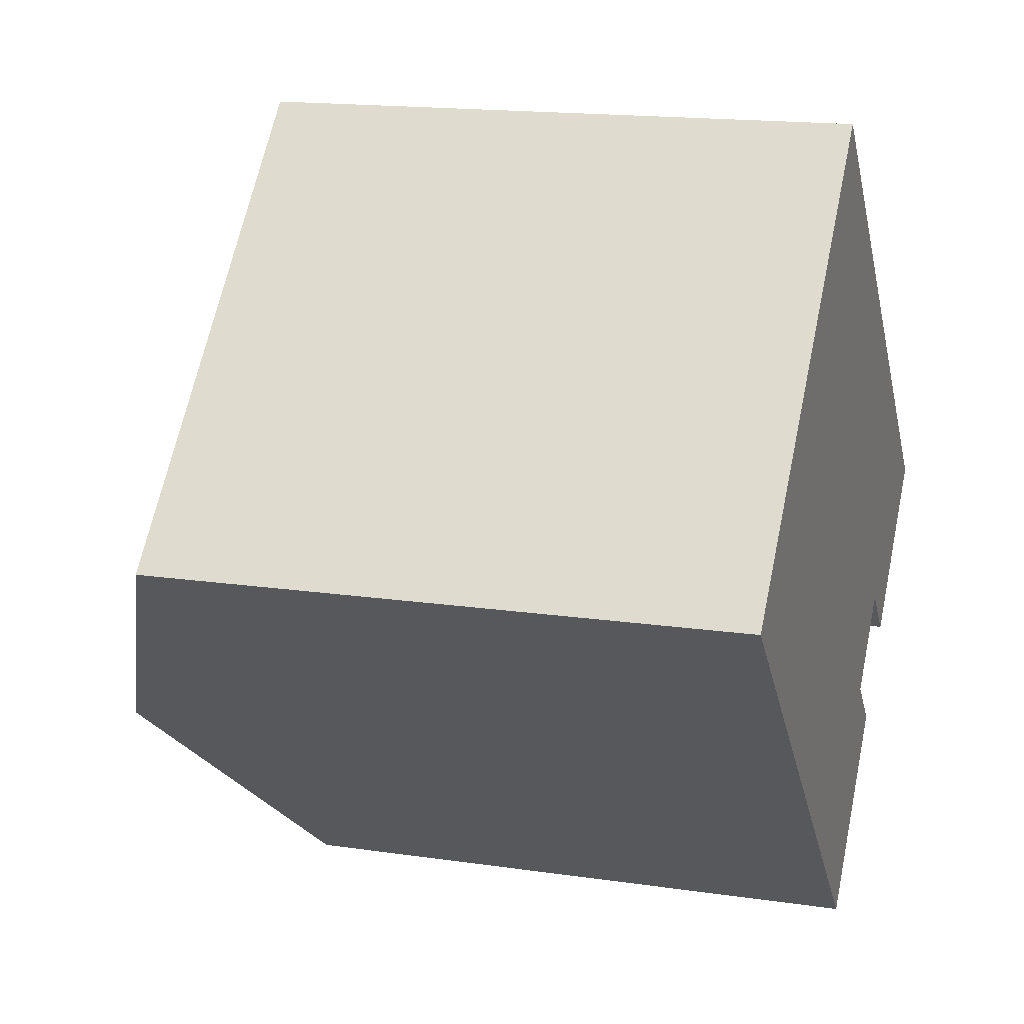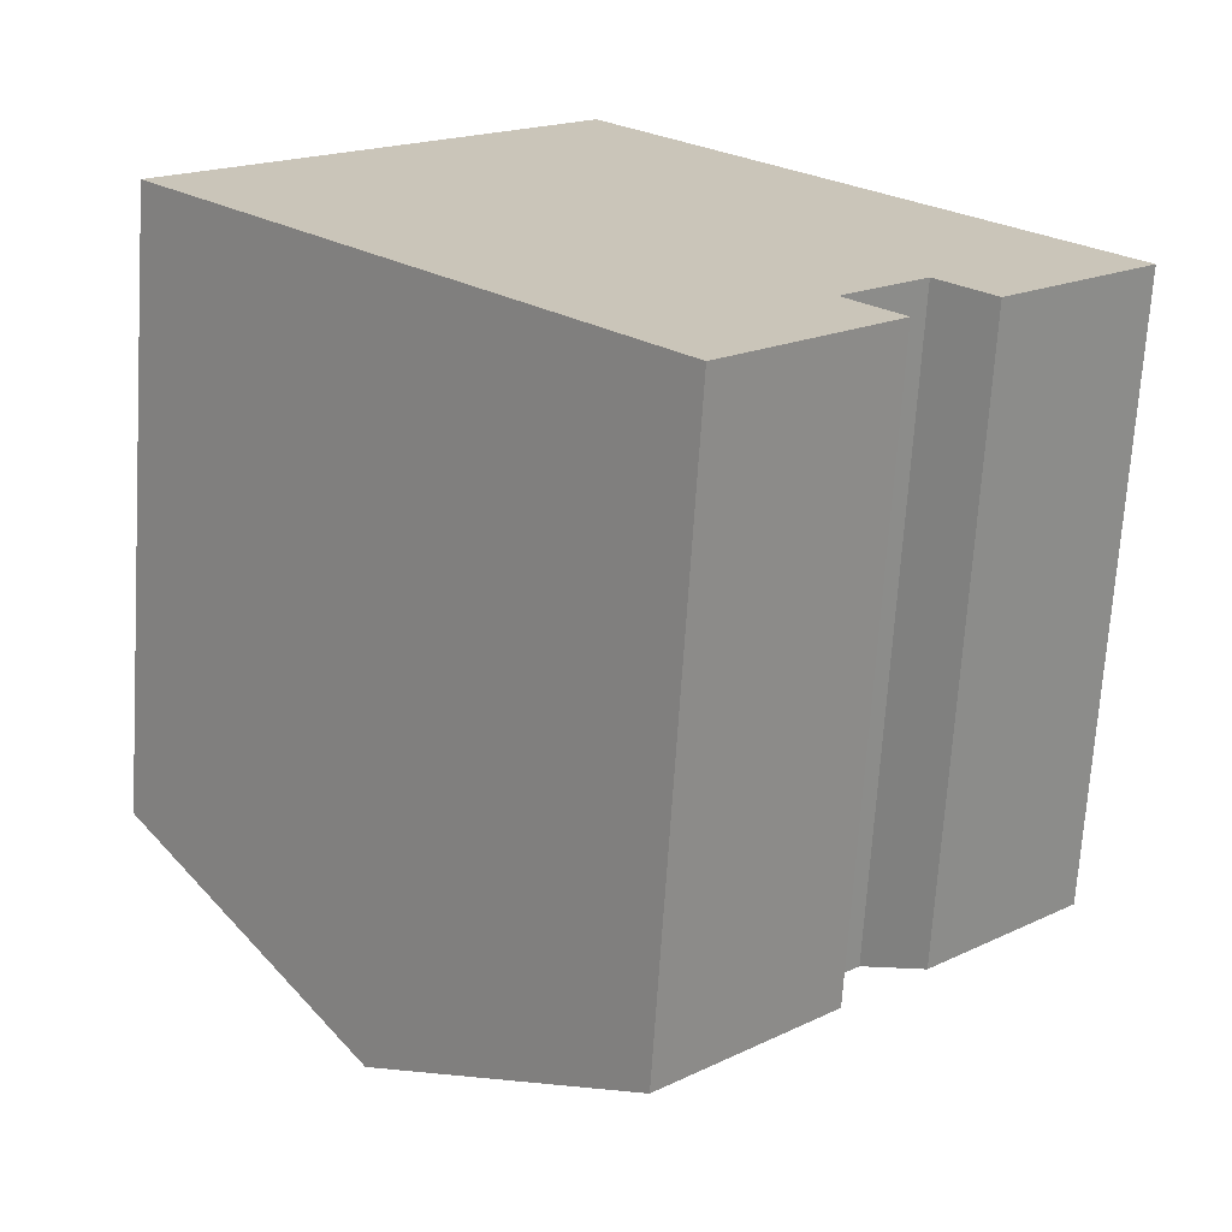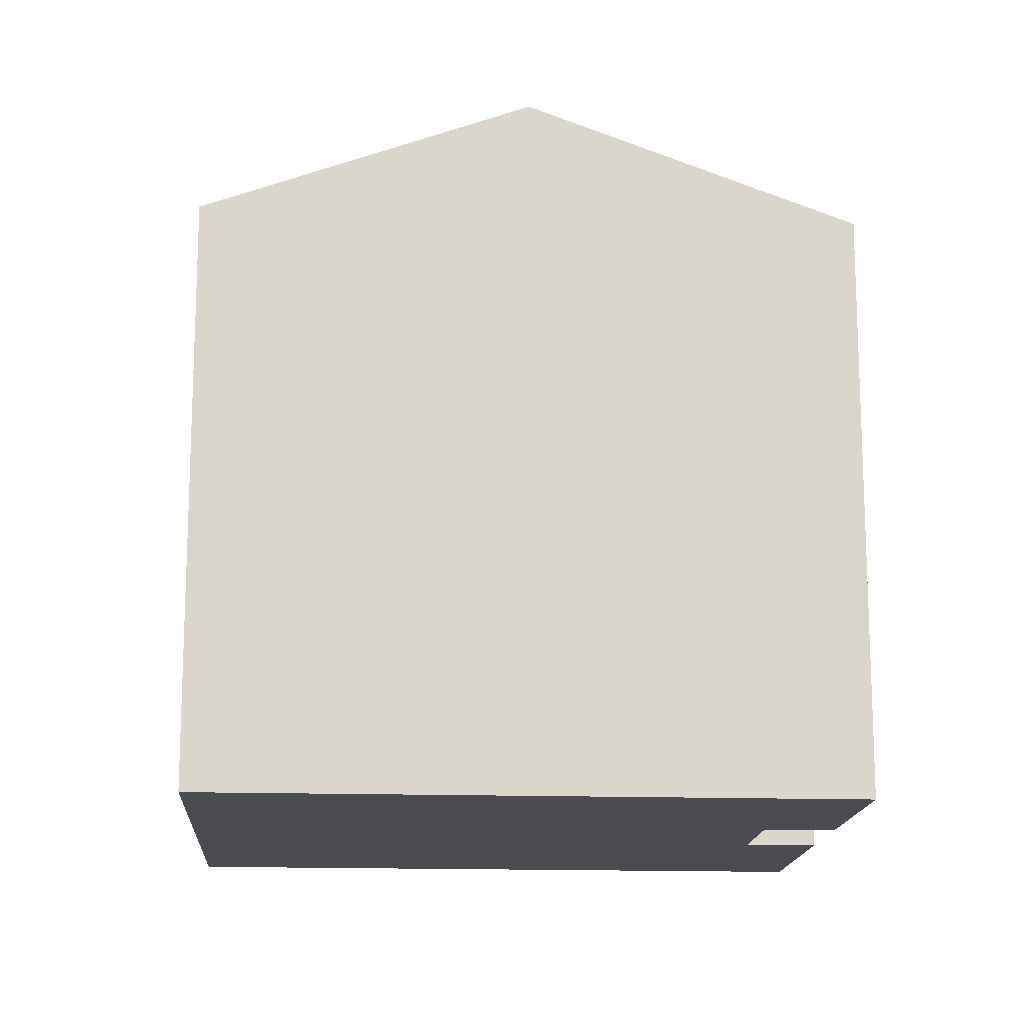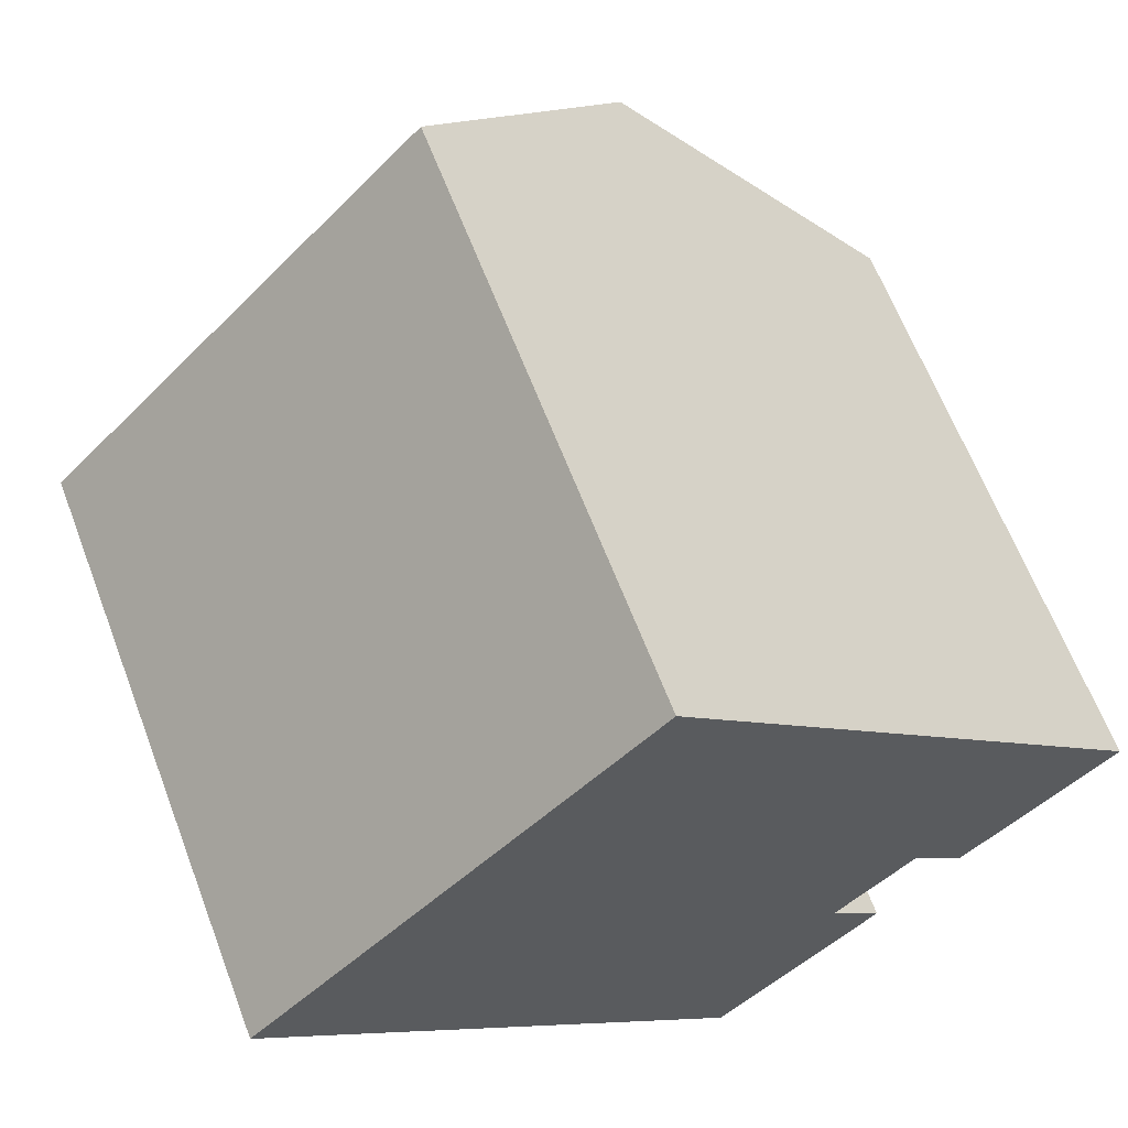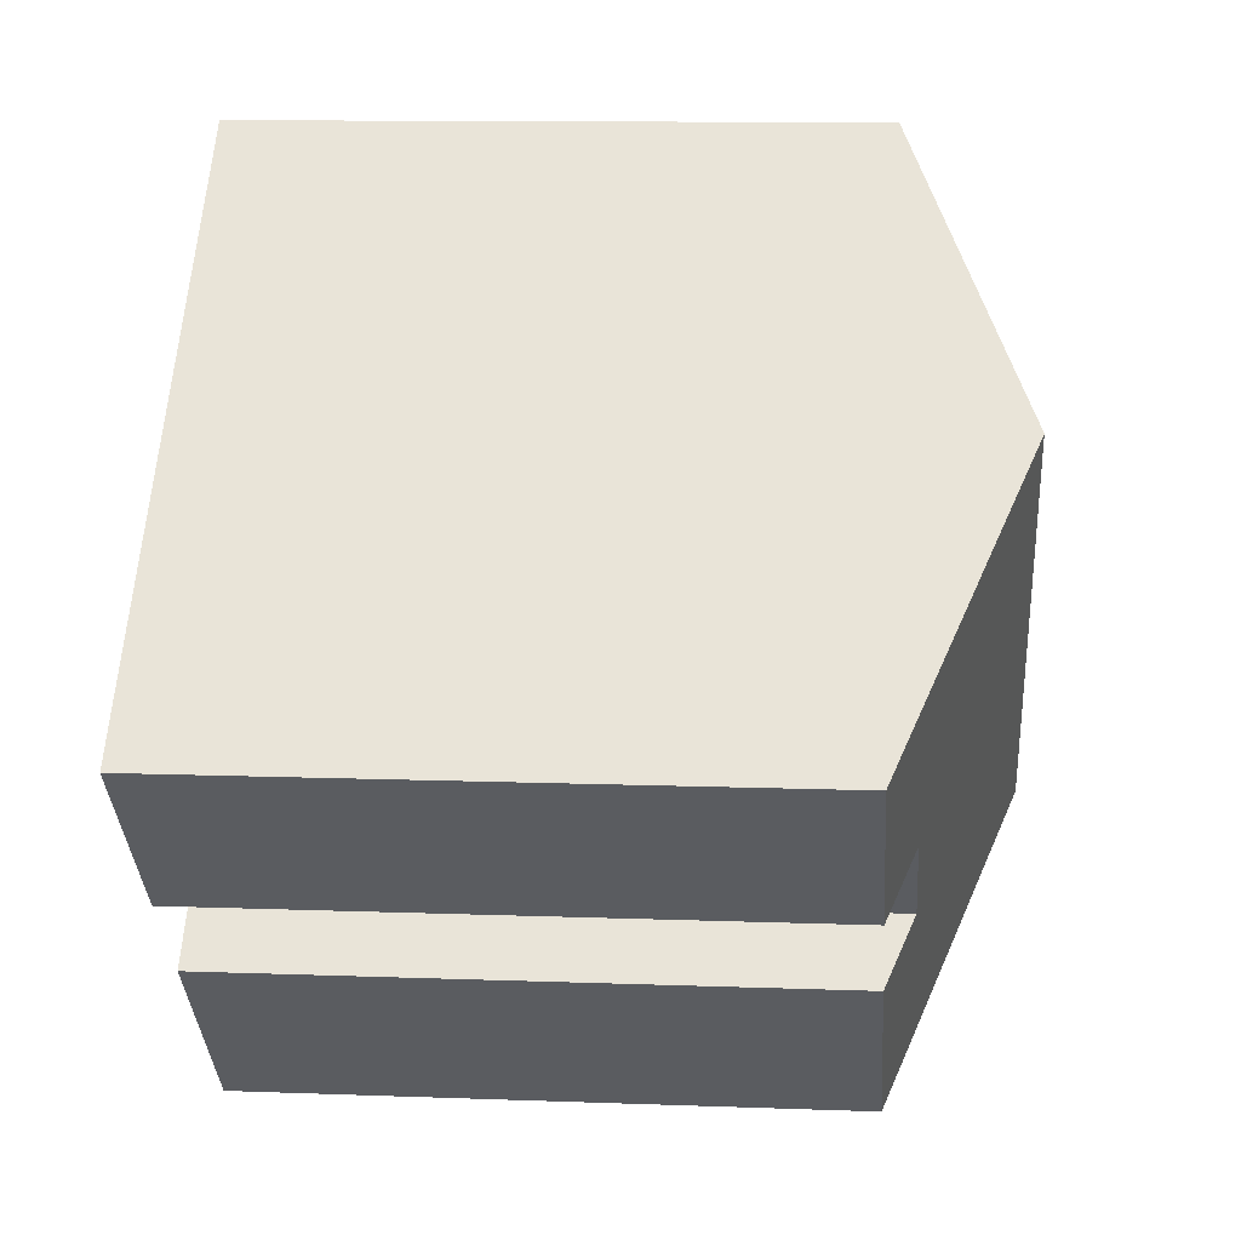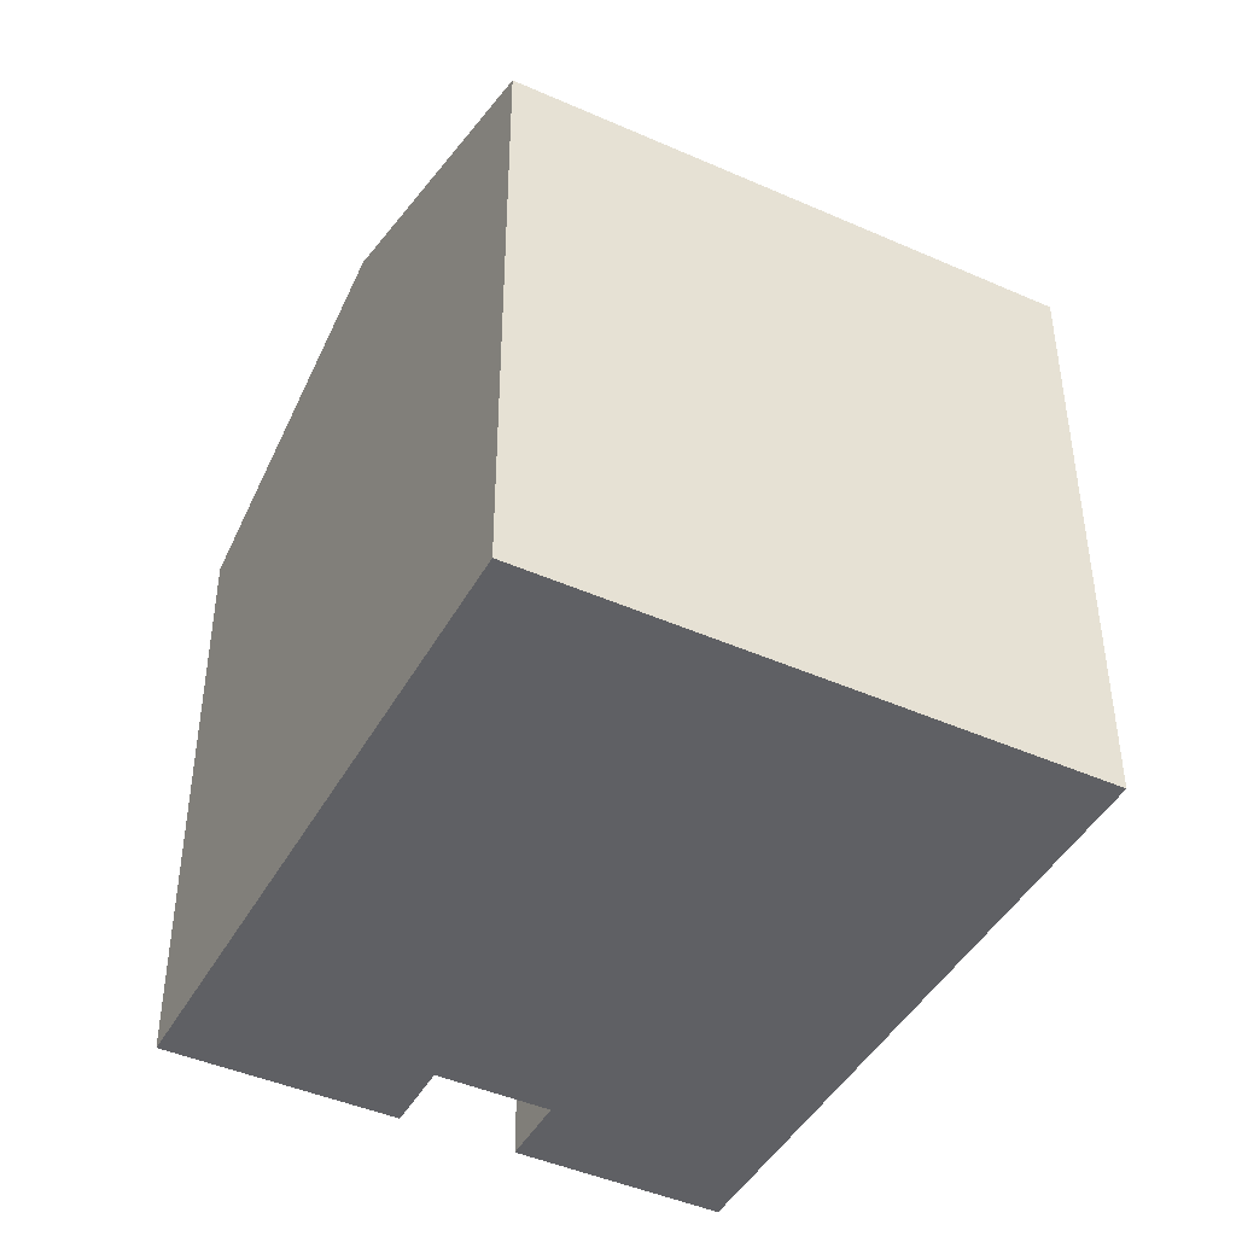
<metadata>
{"format":"obj","ext":"obj","renderer":"f3d","projection":"perspective","resolution":1024,"background":"white","views":[{"elev":16.3,"azim":-73.1,"up":"+Z"},{"elev":-69.8,"azim":-3.7,"up":"+Z"},{"elev":-15.4,"azim":40.9,"up":"+Y"},{"elev":63.4,"azim":-20.8,"up":"+Z"},{"elev":11.4,"azim":95.2,"up":"+Z"},{"elev":-44.7,"azim":-72.6,"up":"+Y"}]}
</metadata>
<code>
v  3.217 9.717 -3.213
v  8.632 8.084 -4.178
v  6.431 8.081 -6.423
v  7.92 8.444 -3.476
v  9.009 8.444 -2.373
v  8.506 9.717 2.152
v  11.73 8.081 -1.05
v  9.721 8.083 -3.075
v  0 8.079 4.947e-16
v  5.135 8.082 5.198
v  5.287 8.082 5.352
v  8.632 2.558e-16 -4.178
v  6.431 3.933e-16 -6.423
v  9.721 1.883e-16 -3.075
v  11.73 6.429e-17 -1.05
v  9.009 1.453e-16 -2.373
v  7.92 2.128e-16 -3.476
v  0 0 0
v  3.217 1.967e-16 -3.213
v  5.287 -3.277e-16 5.352
v  5.135 -3.183e-16 5.198
v  8.506 -1.318e-16 2.152
g defaultobject
f 1 2 3
f 2 1 4
f 4 1 5
f 5 1 6
f 5 6 7
f 7 8 5
f 9 6 1
f 6 9 10
f 6 10 11
f 12 3 2
f 3 12 13
f 7 14 8
f 14 7 15
f 16 4 5
f 4 16 17
f 13 1 3
f 1 13 9
f 9 13 18
f 18 13 19
f 8 16 5
f 16 8 14
f 18 10 9
f 10 18 11
f 11 18 20
f 20 18 21
f 20 6 11
f 6 20 7
f 7 20 15
f 15 20 22
f 17 2 4
f 2 17 12
f 18 16 21
f 16 18 17
f 17 18 12
f 12 18 13
f 13 18 19
f 21 22 20
f 22 21 15
f 15 21 14
f 14 21 16

</code>
